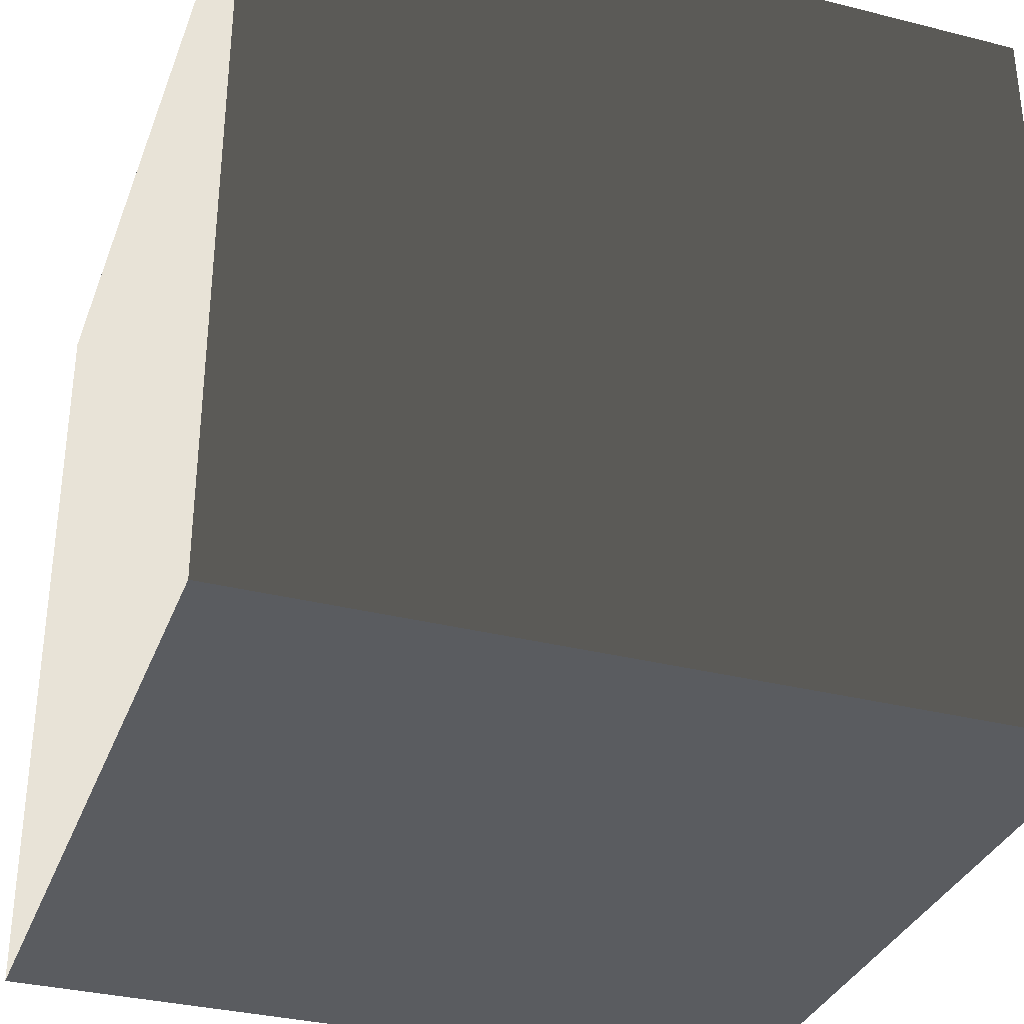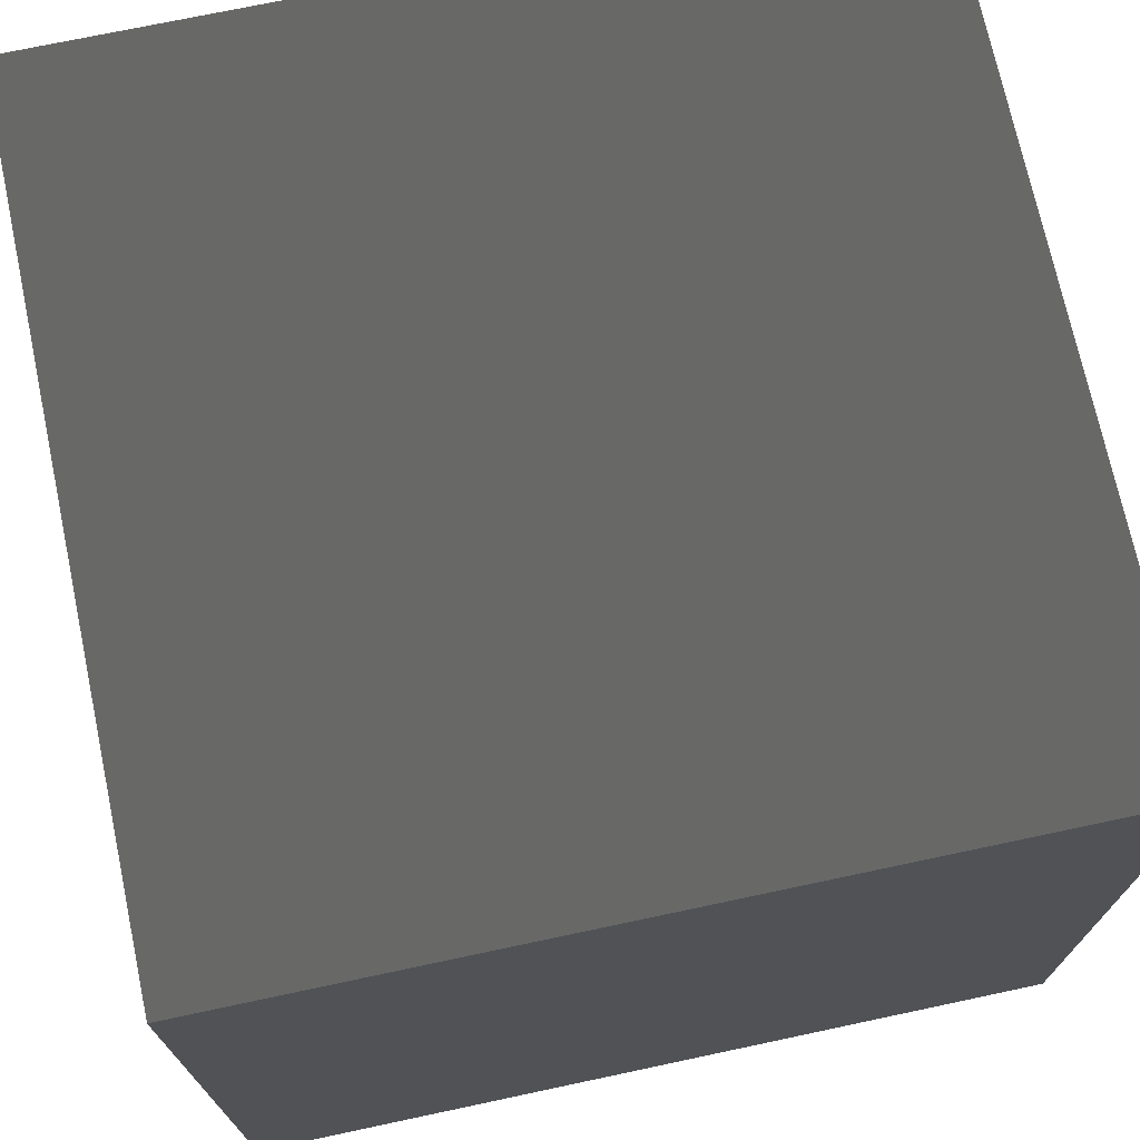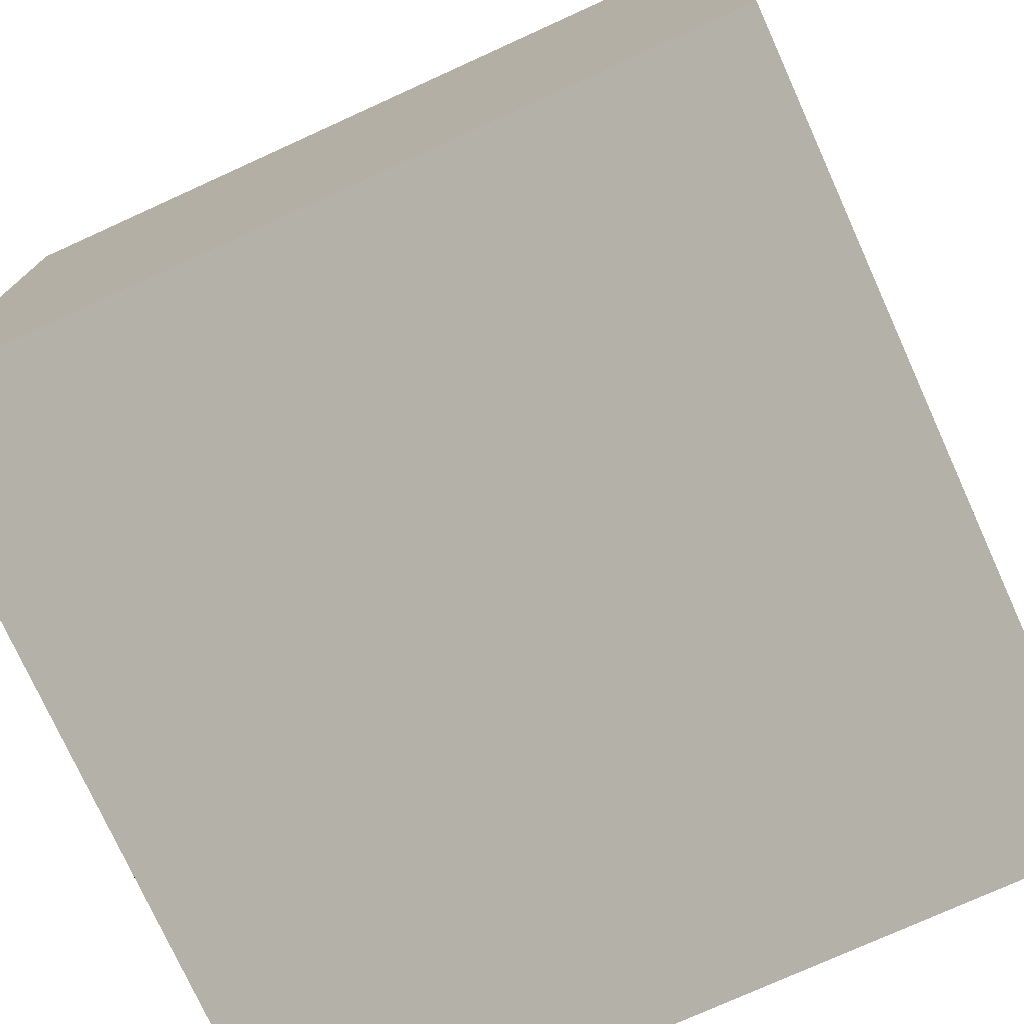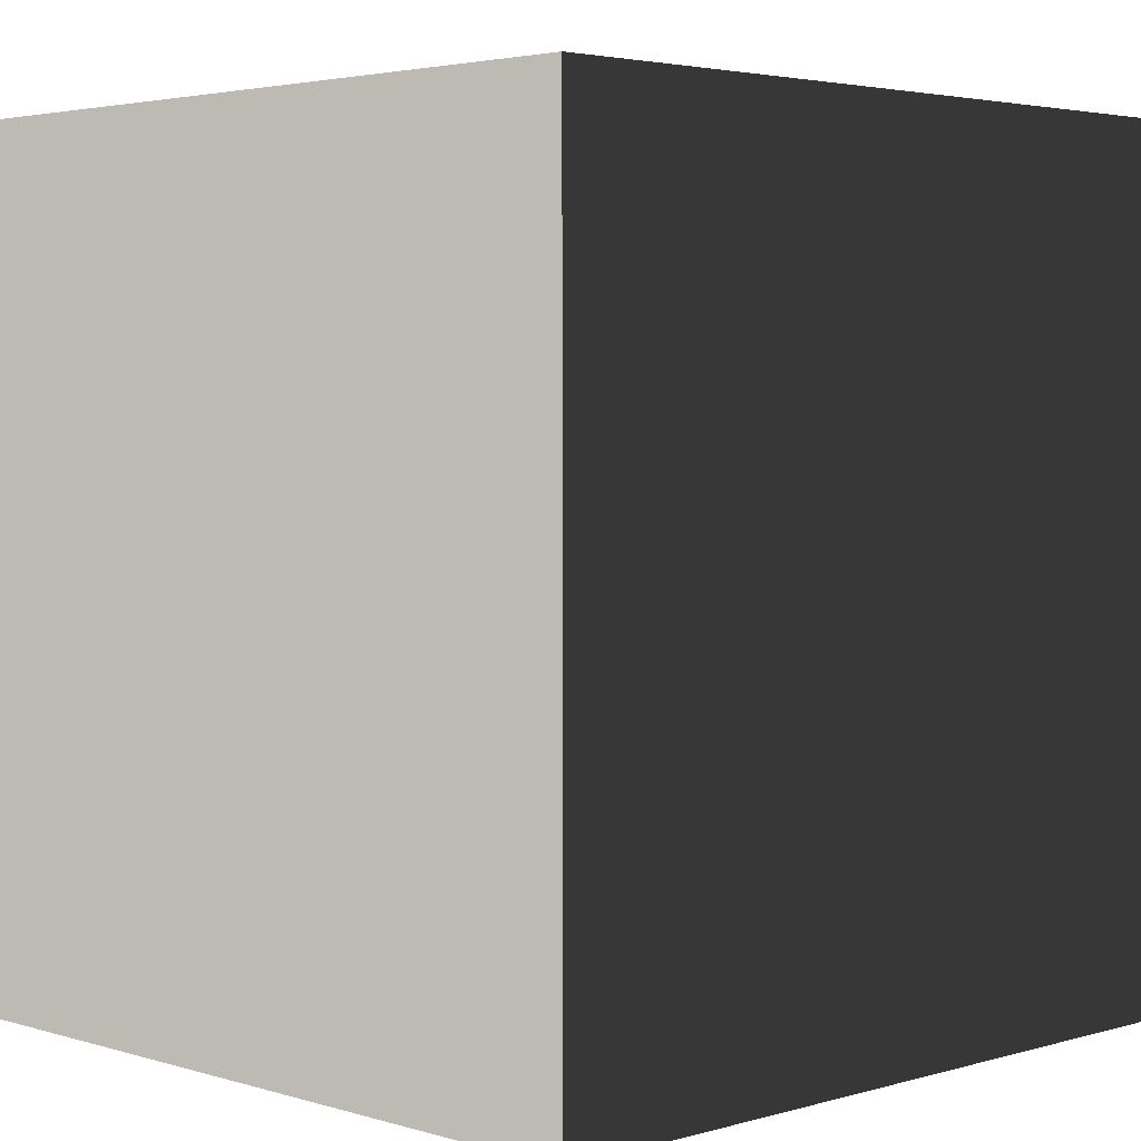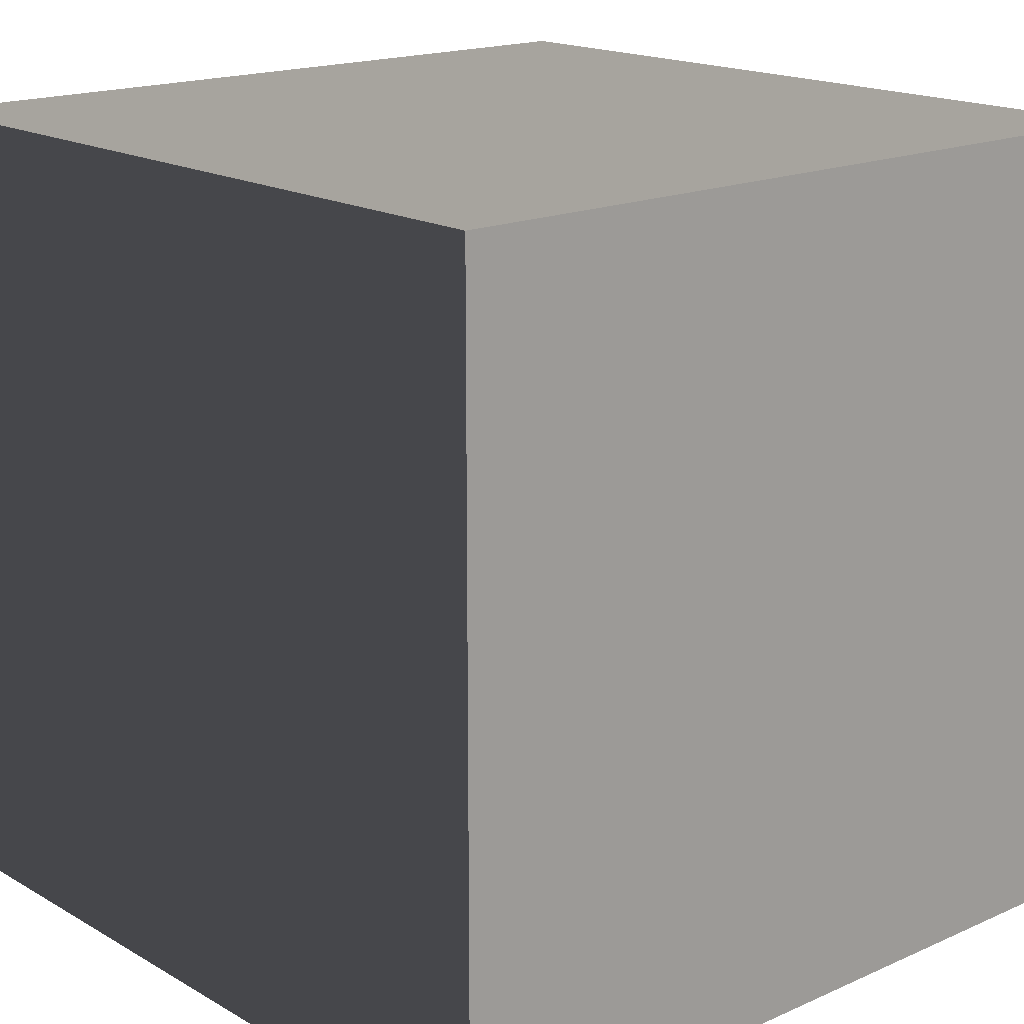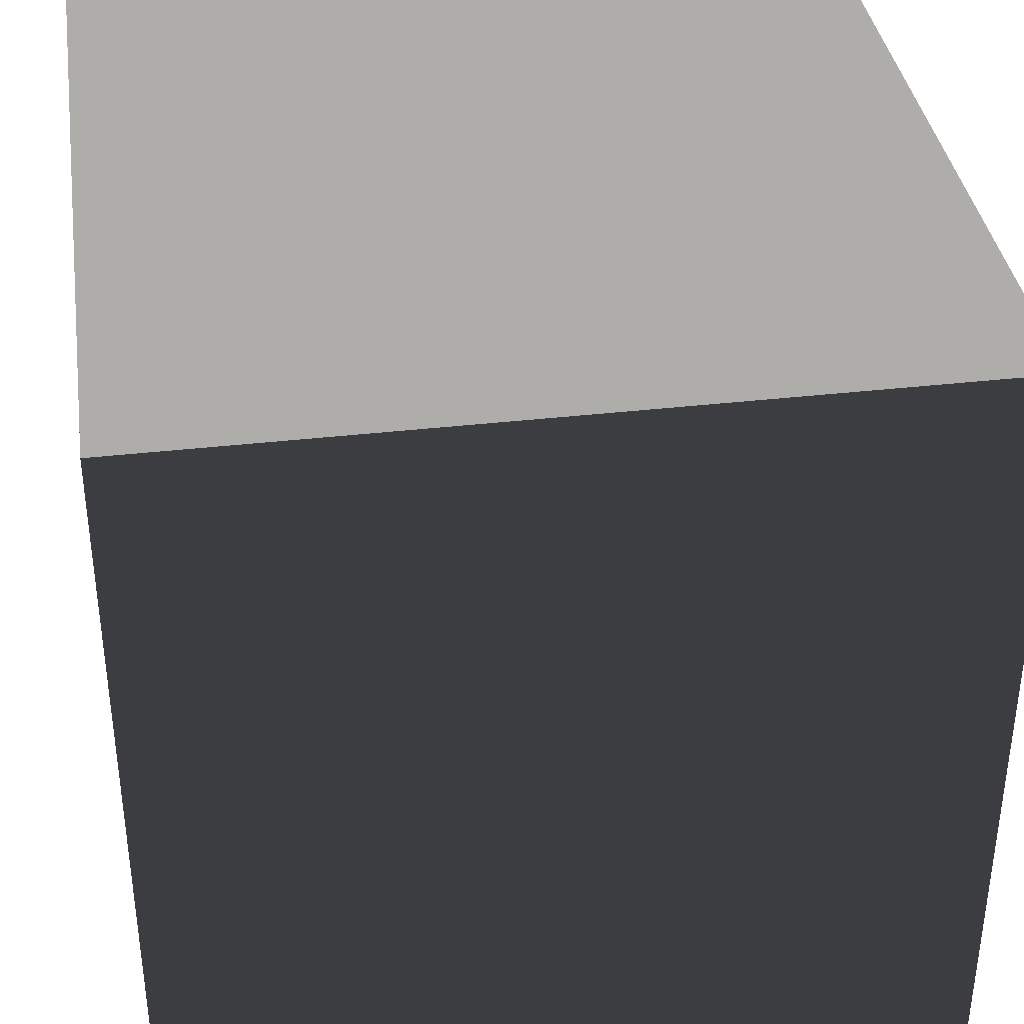
<metadata>
{"format":"obj","ext":"obj","renderer":"f3d","projection":"perspective","resolution":1024,"background":"white","views":[{"elev":-33.6,"azim":71.0,"up":"+Y"},{"elev":72.3,"azim":168.0,"up":"+Z"},{"elev":-75.9,"azim":-155.6,"up":"+Z"},{"elev":3.3,"azim":135.6,"up":"+Y"},{"elev":17.3,"azim":138.6,"up":"+Z"},{"elev":37.4,"azim":81.6,"up":"+Z"}]}
</metadata>
<code>
v -0.5 -0.5 0.5
v -0.5 0.5 0.5
v 0.5 0.5 0.5
v 0.5 -0.5 0.5
v -0.5 0.5 0.5
v -0.5 0.5 -0.5
v 0.5 0.5 -0.5
v 0.5 0.5 0.5
v -0.5 0.5 -0.5
v -0.5 -0.5 -0.5
v 0.5 -0.5 -0.5
v 0.5 0.5 -0.5
v -0.5 -0.5 -0.5
v -0.5 -0.5 0.5
v 0.5 -0.5 0.5
v 0.5 -0.5 -0.5
v 0.5 -0.5 0.5
v 0.5 0.5 0.5
v 0.5 0.5 -0.5
v 0.5 -0.5 -0.5
v -0.5 -0.5 -0.5
v -0.5 0.5 -0.5
v -0.5 0.5 0.5
v -0.5 -0.5 0.5
g Cube_503_98
f 1 3 2
f 1 4 3
f 5 7 6
f 5 8 7
f 9 11 10
f 9 12 11
f 13 15 14
f 13 16 15
f 17 19 18
f 17 20 19
f 21 23 22
f 21 24 23

</code>
